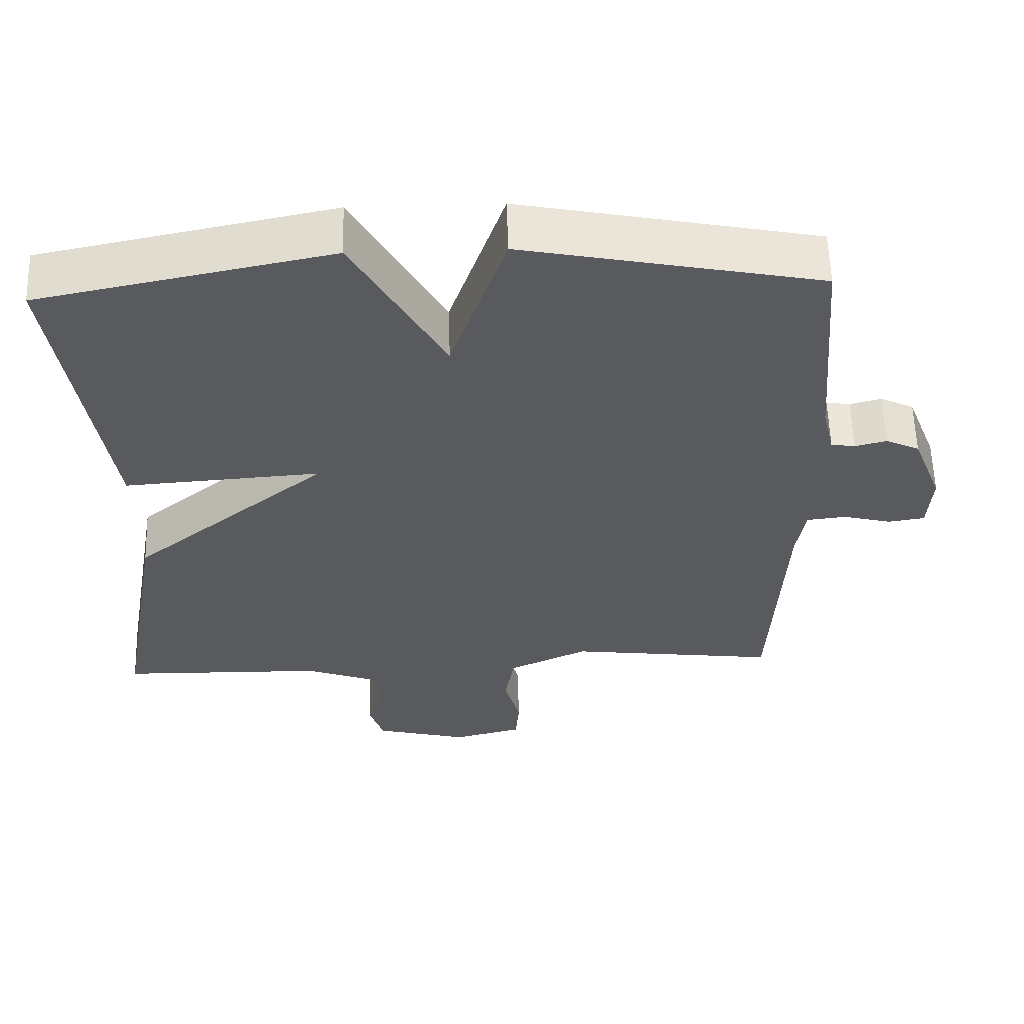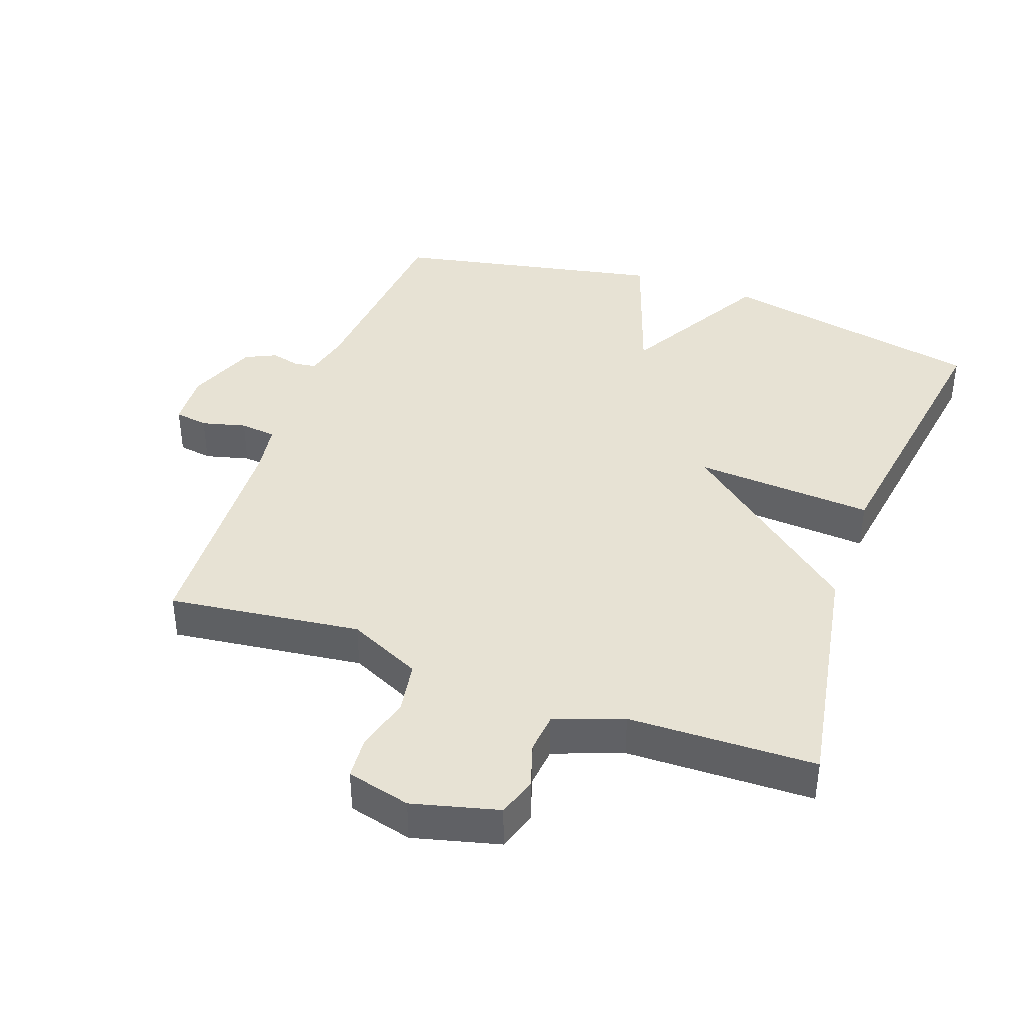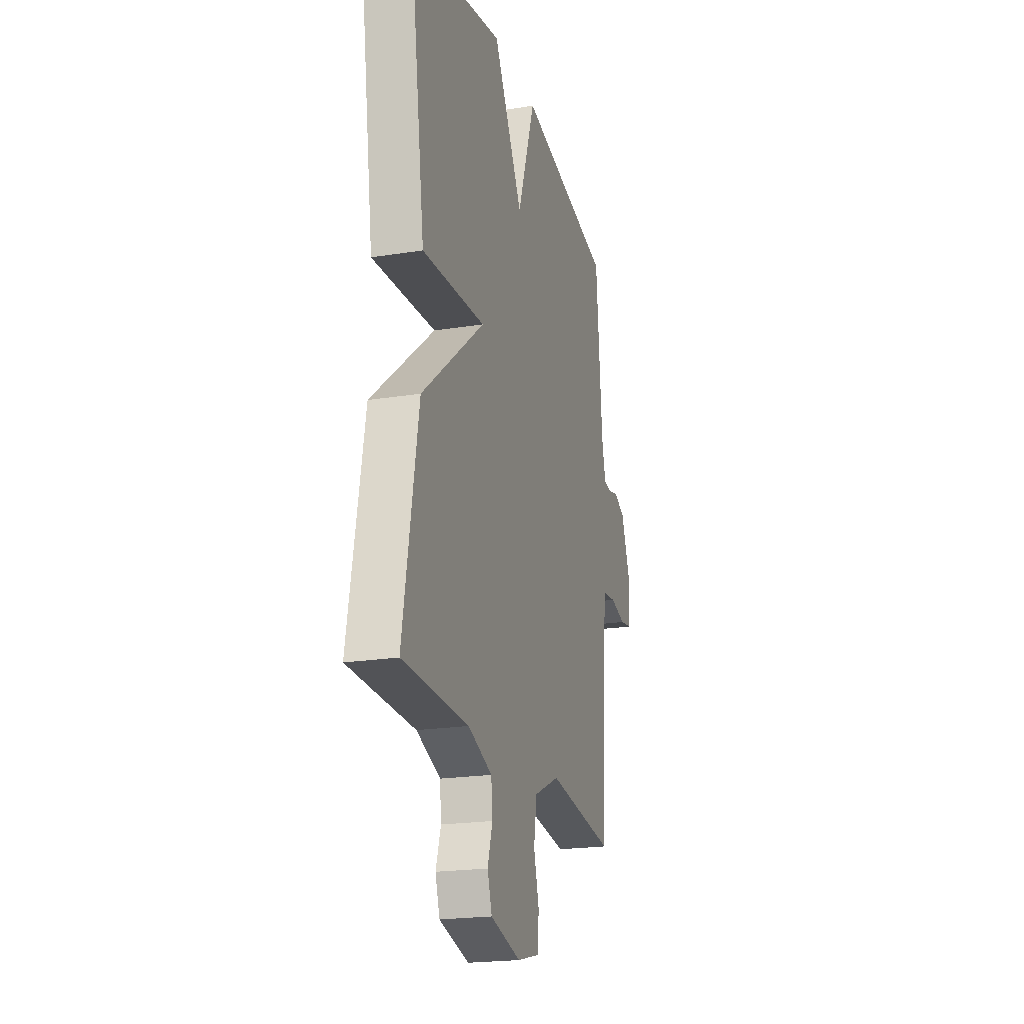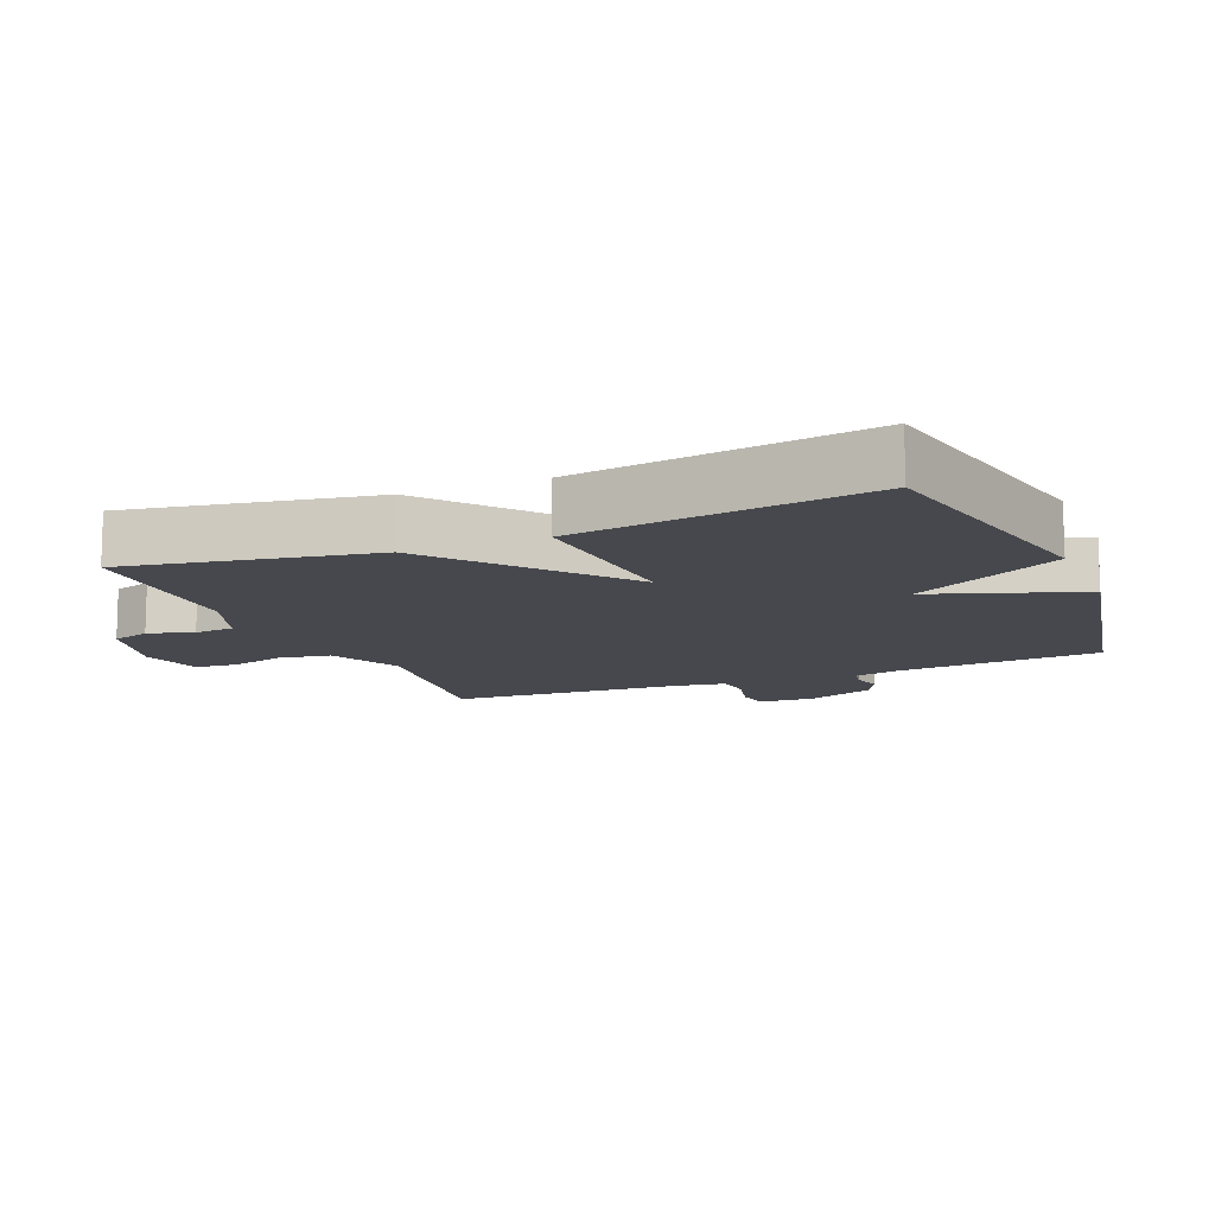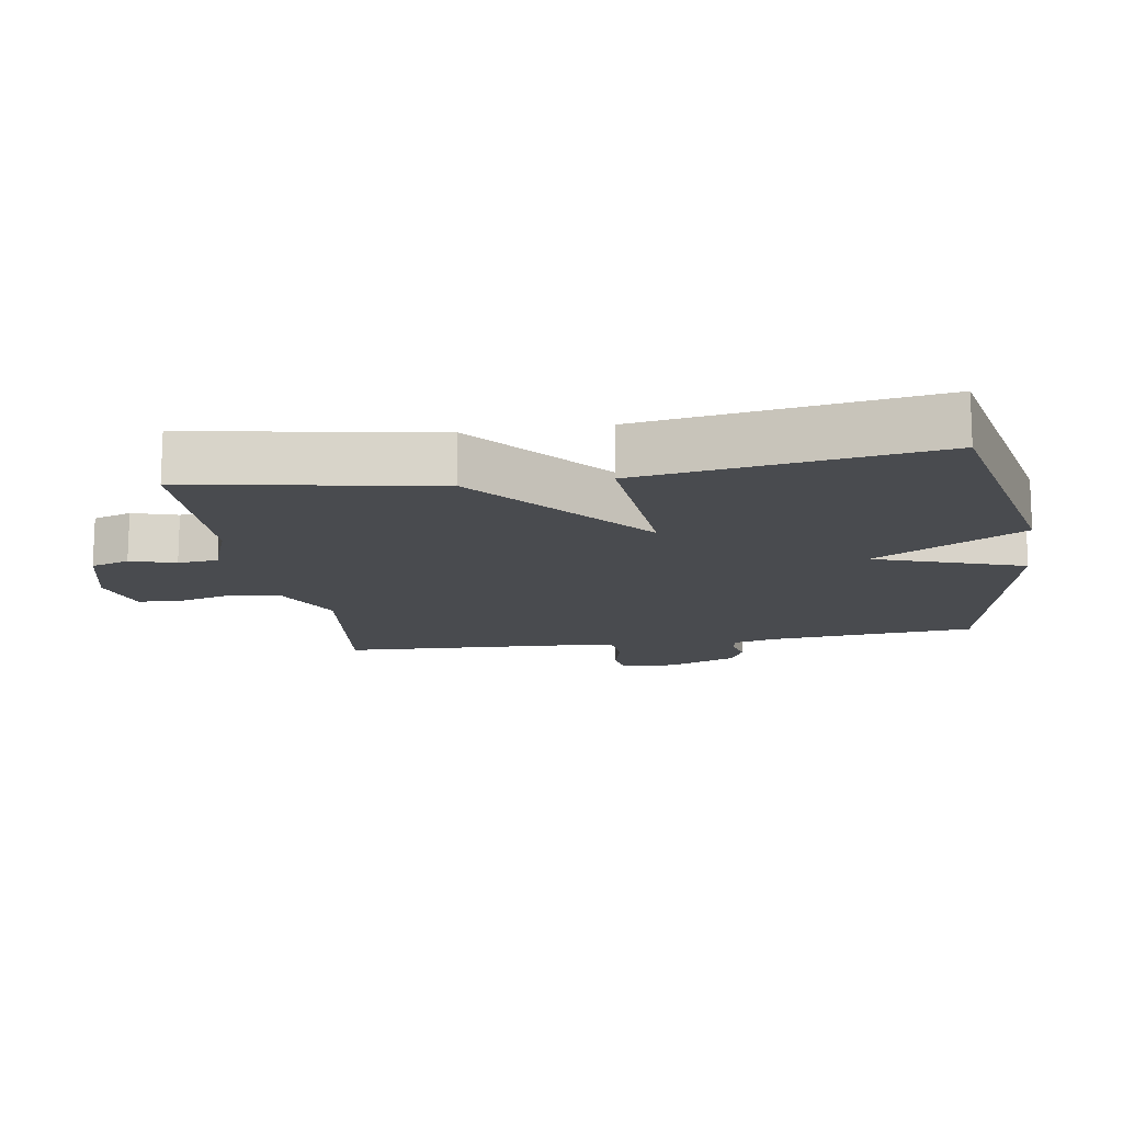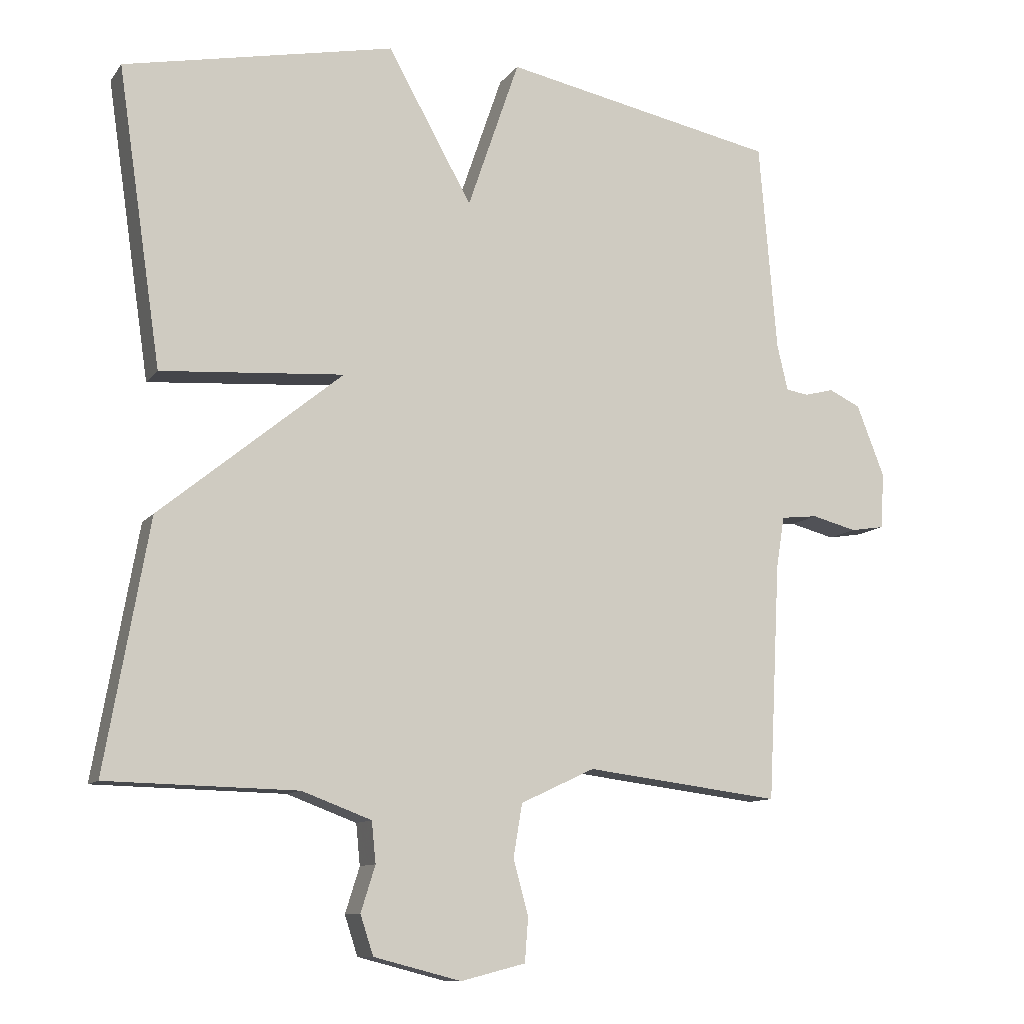
<metadata>
{"format":"obj","ext":"obj","renderer":"f3d","projection":"perspective","resolution":1024,"background":"white","views":[{"elev":58.7,"azim":-1.7,"up":"+Z"},{"elev":39.9,"azim":-160.2,"up":"+Y"},{"elev":-21.1,"azim":-74.1,"up":"+Z"},{"elev":-11.9,"azim":-67.5,"up":"+Y"},{"elev":-14.2,"azim":-80.8,"up":"+Y"},{"elev":-10.6,"azim":-21.6,"up":"+Z"}]}
</metadata>
<code>
v -0.5 0.07 -0.5
v -0.436 0.07 -0.136
v -0.168 0.07 0.083
v -0.436 0.07 0.064
v -0.5 0.07 0.5
v -0.103 0.07 0.581
v 0.021 0.07 0.359
v 0.097 0.07 0.581
v 0.5 0.07 0.5
v 0.526 0.07 0.192
v 0.542 0.07 0.124
v 0.575 0.07 0.119
v 0.618 0.07 0.13
v 0.664 0.07 0.108
v 0.705 0.07 0.003
v 0.7 0.07 -0.079
v 0.65 0.07 -0.087
v 0.584 0.07 -0.07
v 0.53 0.07 -0.076
v 0.518 0.07 -0.151
v 0.5 0.07 -0.5
v 0.213 0.07 -0.464
v 0.104 0.07 -0.515
v 0.091 0.07 -0.593
v 0.113 0.07 -0.674
v 0.108 0.07 -0.738
v 0.013 0.07 -0.762
v -0.115 0.07 -0.729
v -0.134 0.07 -0.671
v -0.113 0.07 -0.604
v -0.119 0.07 -0.544
v -0.221 0.07 -0.506
v -0.5 0 -0.5
v -0.436 0 -0.136
v -0.168 0 0.083
v -0.436 0 0.064
v -0.5 0 0.5
v -0.103 0 0.581
v 0.021 0 0.359
v 0.097 0 0.581
v 0.5 0 0.5
v 0.526 0 0.192
v 0.542 0 0.124
v 0.575 0 0.119
v 0.618 0 0.13
v 0.664 0 0.108
v 0.705 0 0.003
v 0.7 0 -0.079
v 0.65 0 -0.087
v 0.584 0 -0.07
v 0.53 0 -0.076
v 0.518 0 -0.151
v 0.5 0 -0.5
v 0.213 0 -0.464
v 0.104 0 -0.515
v 0.091 0 -0.593
v 0.113 0 -0.674
v 0.108 0 -0.738
v 0.013 0 -0.762
v -0.115 0 -0.729
v -0.134 0 -0.671
v -0.113 0 -0.604
v -0.119 0 -0.544
v -0.221 0 -0.506
f 28 29 30
f 27 28 30
f 26 27 30
f 25 26 30
f 24 25 30
f 23 24 30 31
f 22 23 31 32
f 20 21 22
f 1 2 3
f 32 1 3
f 22 32 3
f 20 22 3
f 19 20 3
f 16 17 18
f 15 16 18
f 14 15 18
f 13 14 18
f 12 13 18
f 18 19 3
f 12 18 3
f 11 12 3
f 7 8 9 10
f 5 6 7
f 4 5 7
f 3 4 7
f 3 7 10 11
f 62 61 60
f 62 60 59
f 62 59 58
f 62 58 57
f 62 57 56
f 63 62 56 55
f 64 63 55 54
f 54 53 52
f 35 34 33
f 35 33 64
f 35 64 54
f 35 54 52
f 35 52 51
f 50 49 48
f 50 48 47
f 50 47 46
f 50 46 45
f 50 45 44
f 35 51 50
f 35 50 44
f 35 44 43
f 42 41 40 39
f 39 38 37
f 39 37 36
f 39 36 35
f 43 42 39 35
f 1 33 34 2
f 2 34 35 3
f 3 35 36 4
f 4 36 37 5
f 5 37 38 6
f 6 38 39 7
f 7 39 40 8
f 8 40 41 9
f 9 41 42 10
f 10 42 43 11
f 11 43 44 12
f 12 44 45 13
f 13 45 46 14
f 14 46 47 15
f 15 47 48 16
f 16 48 49 17
f 17 49 50 18
f 18 50 51 19
f 19 51 52 20
f 20 52 53 21
f 21 53 54 22
f 22 54 55 23
f 23 55 56 24
f 24 56 57 25
f 25 57 58 26
f 26 58 59 27
f 27 59 60 28
f 28 60 61 29
f 29 61 62 30
f 30 62 63 31
f 31 63 64 32
f 32 64 33 1

</code>
